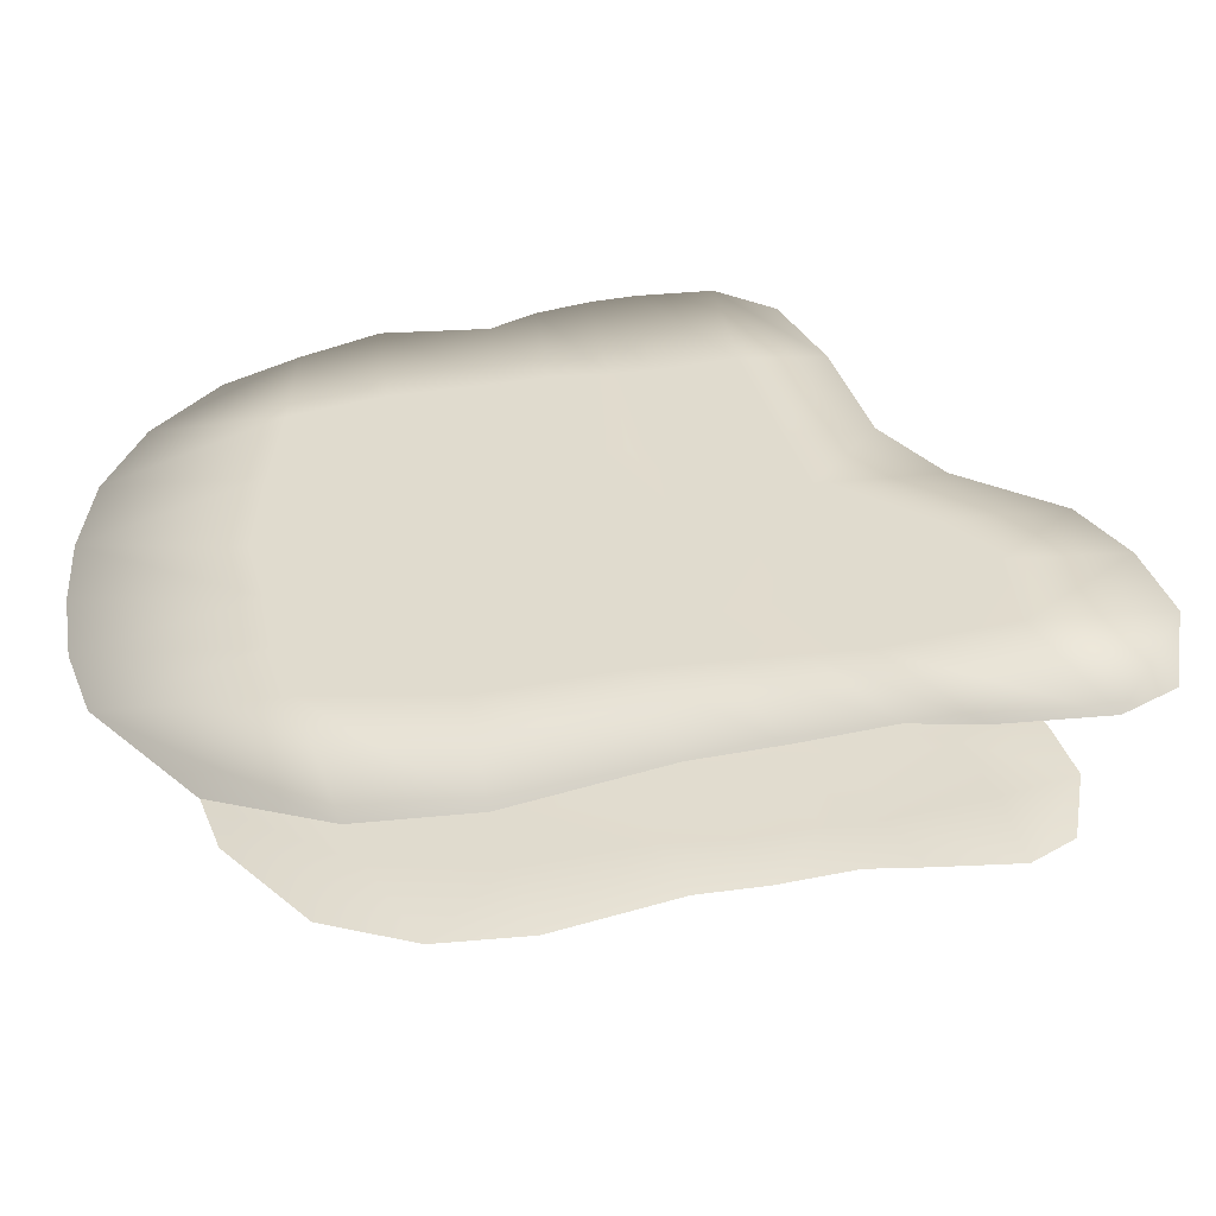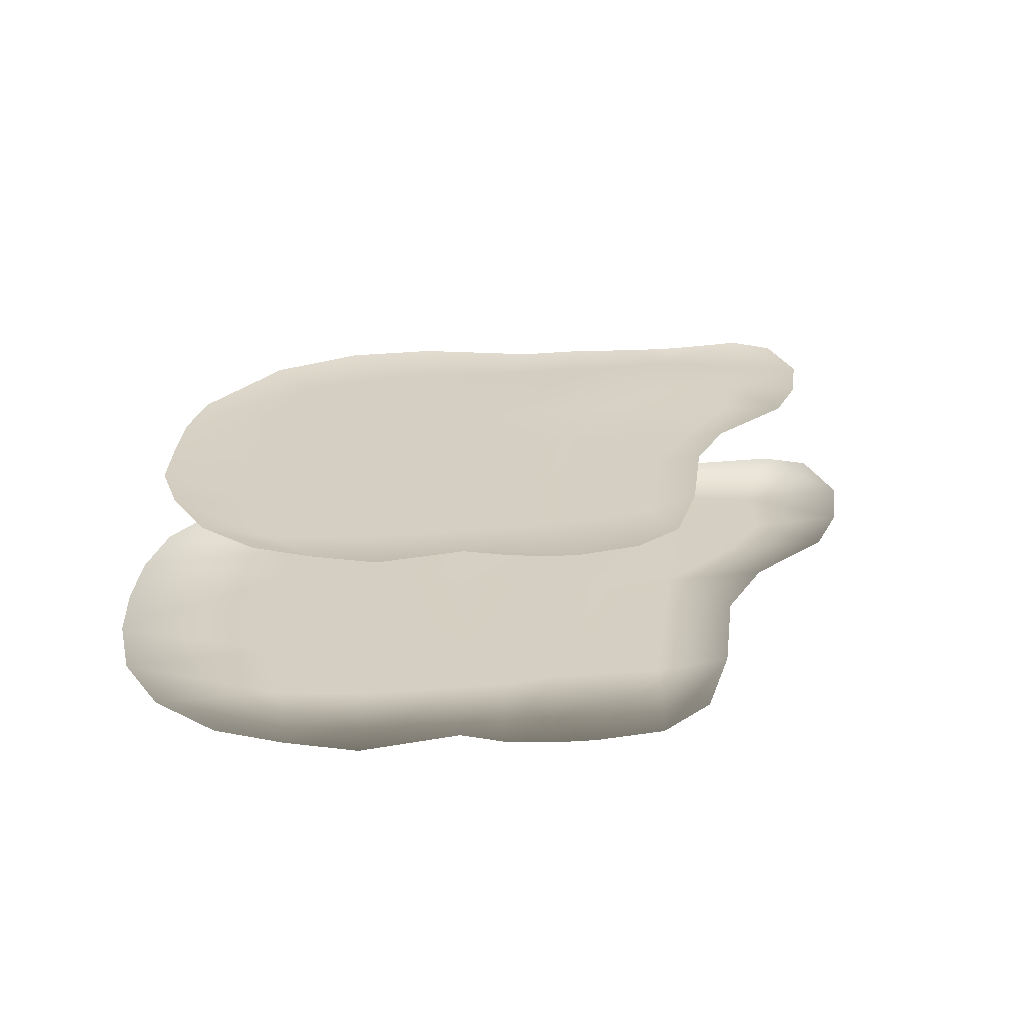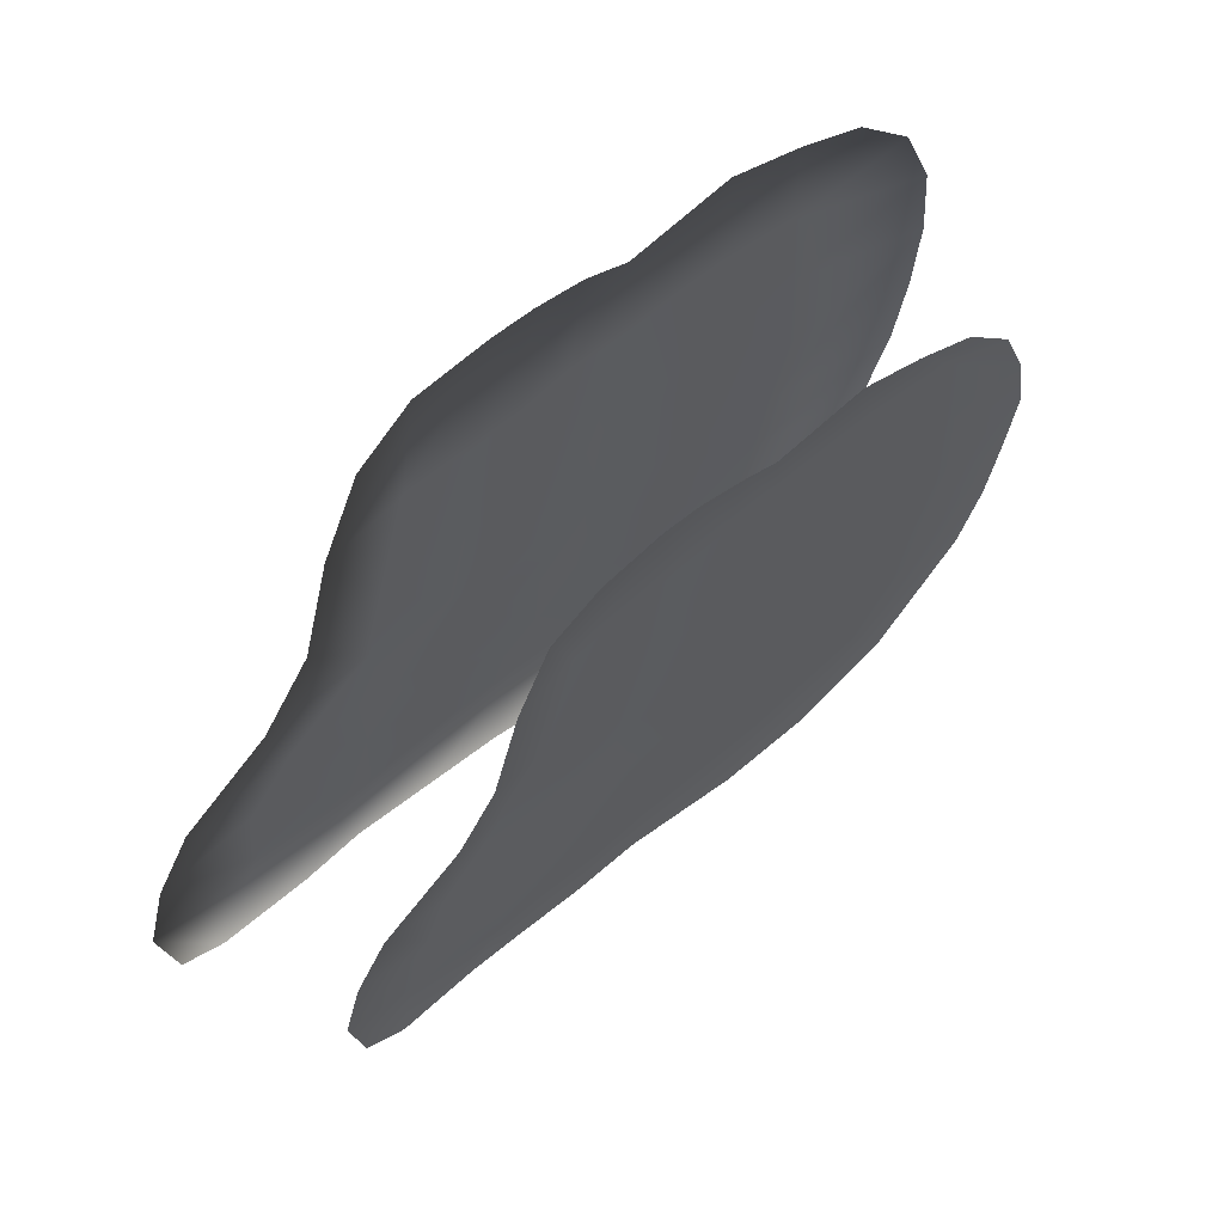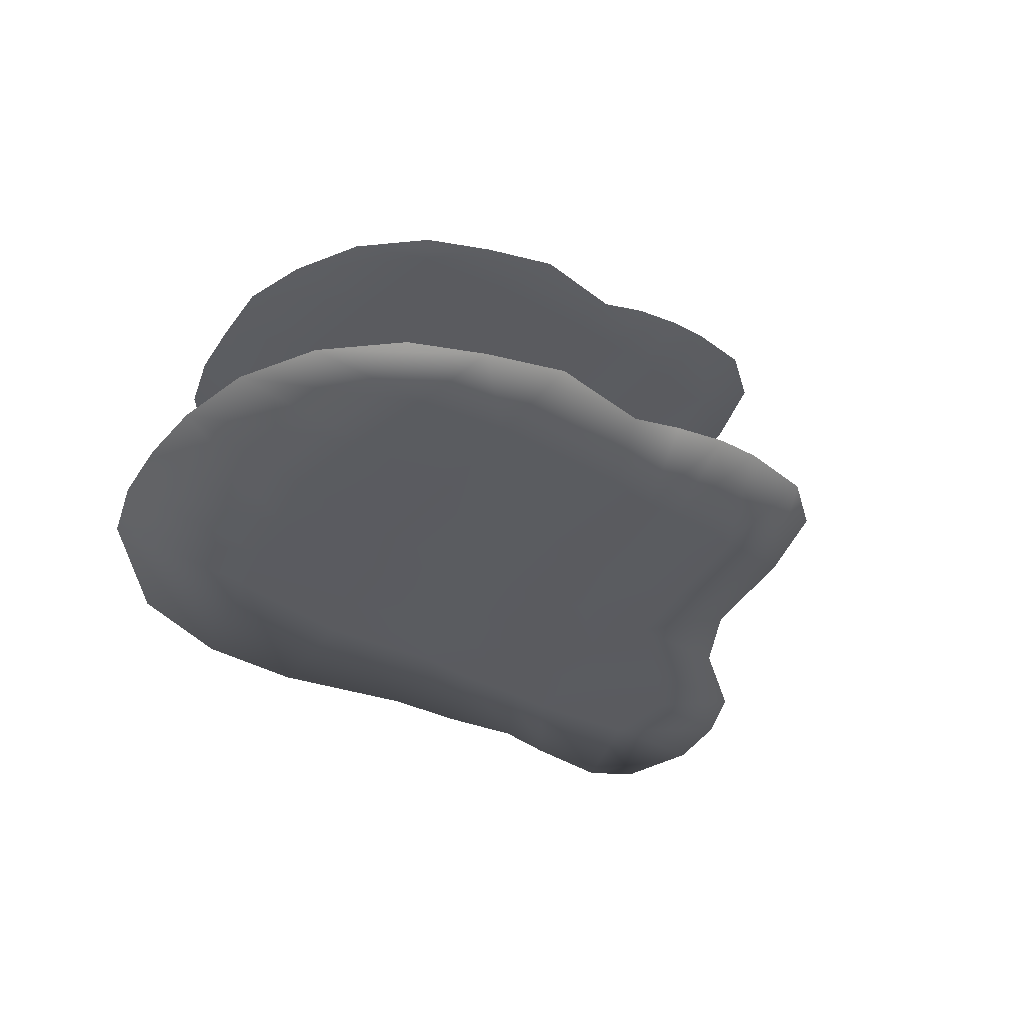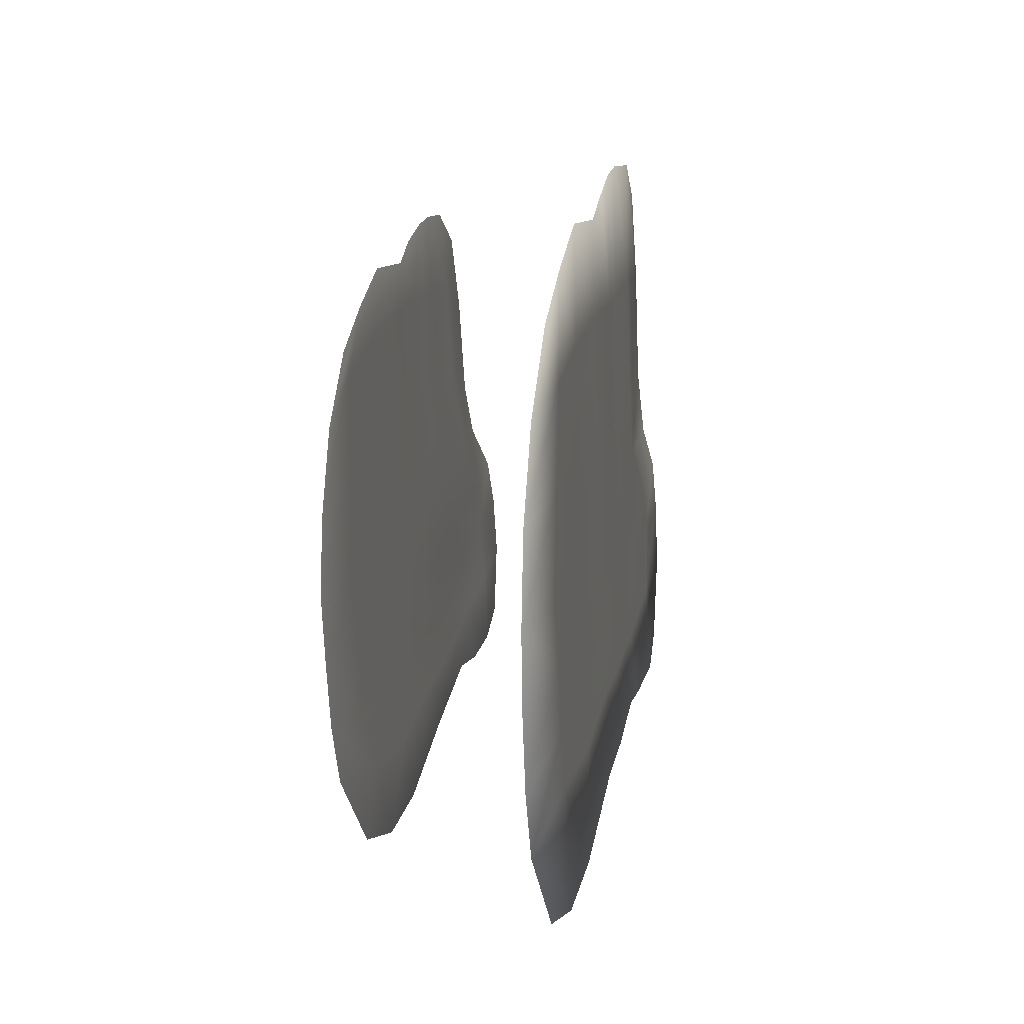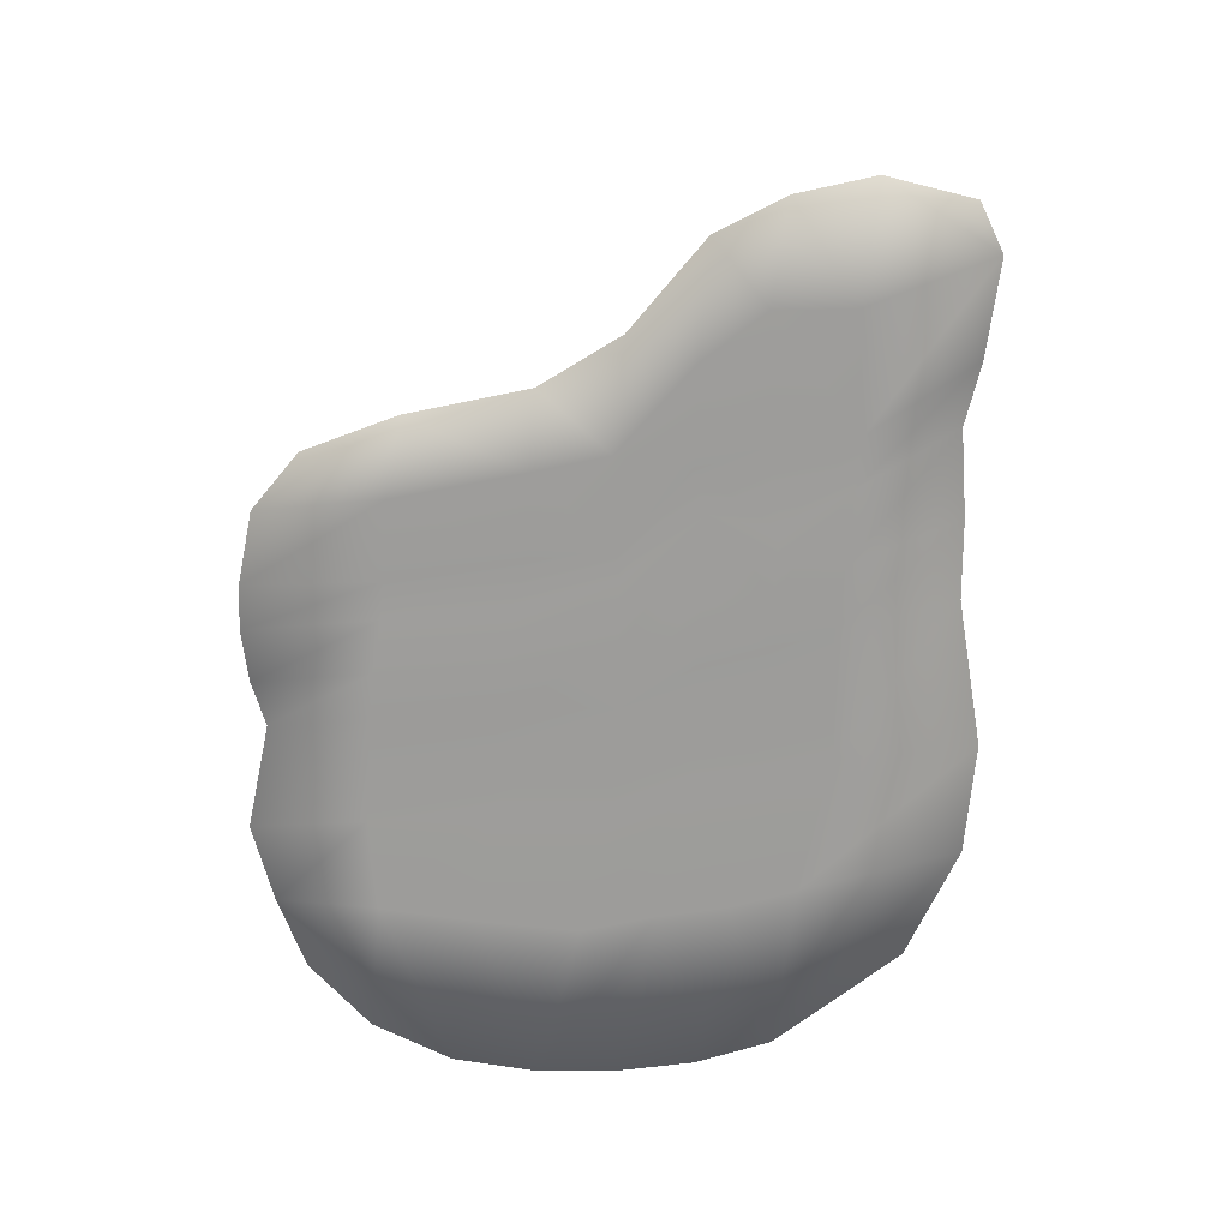
<metadata>
{"format":"obj","ext":"obj","renderer":"f3d","projection":"perspective","resolution":1024,"background":"white","views":[{"elev":-51.9,"azim":-172.2,"up":"+Y"},{"elev":25.8,"azim":172.1,"up":"+Z"},{"elev":62.5,"azim":-40.7,"up":"+Y"},{"elev":-33.5,"azim":141.3,"up":"+Z"},{"elev":17.8,"azim":100.9,"up":"+Y"},{"elev":-70.4,"azim":-93.8,"up":"+Z"}]}
</metadata>
<code>
v 0.2194 0.3595 -0.1065
v 0.3004 0.3315 -0.1065
v 0.3033 0.2241 -0.1073
v 0.2055 0.2392 -0.1073
v -0.1268 0.22 0.09497
v -0.1611 0.08982 0.09497
v -0.08484 0.09066 0.09346
v -0.05573 0.2313 0.09346
v -0.4683 -0.3121 -0.1065
v -0.4853 -0.2175 -0.1065
v -0.3592 -0.2114 -0.109
v -0.4188 -0.3401 -0.1085
v -0.1021 -0.2223 0.09433
v -0.1286 -0.2808 0.09628
v -0.05796 -0.286 0.09346
v -0.0314 -0.2183 0.09346
v -0.08484 0.09066 -0.1073
v -0.1049 0.005479 -0.1073
v -0.1992 0.0132 -0.109
v -0.1767 0.09472 -0.109
v -0.0314 -0.2183 -0.1073
v 0.1038 -0.2309 -0.1073
v 0.08035 -0.3761 -0.1065
v -0.07381 -0.3399 -0.1065
v -0.04135 0.3738 -0.1065
v 0.005102 0.3722 -0.1065
v -0.01527 0.2322 -0.1073
v -0.05573 0.2313 -0.1073
v -0.3314 -0.1995 0.09497
v -0.3478 -0.286 0.09497
v -0.2621 -0.2806 0.09346
v -0.2318 -0.2106 0.09951
v 0.09272 0.2401 -0.1073
v 0.1816 0.1146 -0.1073
v 0.06862 0.1053 -0.1073
v 0.1732 -0.01028 -0.1073
v 0.06467 -0.008568 -0.1073
v -0.03457 0.1005 -0.1073
v -0.07304 -0.001548 -0.1073
v -0.09628 0.3062 0.09497
v -0.03061 0.3153 0.09346
v 0.1038 -0.2309 0.09346
v 0.07192 -0.3165 0.09346
v -0.2077 0.02089 0.09272
v -0.1206 0.01074 0.09422
v -0.1405 0.2318 -0.109
v 0.04255 0.2393 0.09433
v -0.01527 0.2322 0.09346
v -0.03457 0.1005 0.09346
v 0.02051 0.1046 0.09433
v -0.07304 -0.001548 0.09346
v -0.01422 -0.003268 0.09433
v 0.3033 0.2241 0.09346
v 0.2055 0.2392 0.09346
v 0.1816 0.1146 0.09346
v 0.3107 0.1238 0.09346
v 0.1732 -0.01028 0.09346
v 0.1732 -0.01028 0.09346
v 0.3153 0.0136 0.09346
v 0.1224 -0.1606 -0.1073
v -0.009295 -0.1521 -0.1073
v -0.1862 0.1864 0.09346
v -0.2157 0.07852 0.09346
v -0.2586 0.01461 0.09346
v -0.2811 -0.0593 0.09497
v -0.1902 -0.06664 0.09346
v 0.3697 -0.1655 0.09346
v 0.2328 -0.2074 0.09297
v 0.1721 -0.3138 0.09346
v 0.2744 -0.273 0.09346
v -0.2342 -0.226 -0.1073
v -0.1798 -0.2233 -0.1073
v -0.2493 -0.3214 -0.1065
v -0.3161 -0.3335 -0.1065
v 0.3107 0.1238 -0.1073
v 0.3153 0.0136 -0.1073
v 0.2778 -0.1372 -0.1073
v 0.2539 -0.2079 -0.1073
v 0.406 0.1183 0.09346
v 0.4194 0.04625 0.09346
v 0.3755 0.1917 0.09346
v 0.3751 0.2964 -0.1065
v 0.4407 0.2272 -0.1065
v 0.06862 0.1053 0.09346
v 0.04175 -0.007085 0.0932
v 0.09272 0.2401 0.09346
v -0.4614 -0.1346 -0.1065
v -0.3515 -0.1261 -0.109
v 0.02051 0.1046 -0.1084
v 3.1e-05 -0.004765 -0.1084
v 0.04255 0.2393 -0.1084
v -0.1021 -0.2223 -0.1084
v -0.1579 -0.3339 -0.1076
v 0.1891 0.3032 0.09346
v 0.09367 0.2896 0.09346
v 0.3202 0.2501 0.09346
v 0.2573 0.2796 0.09346
v 0.05945 0.3611 -0.1076
v 0.1062 0.3433 -0.1065
v -0.1493 0.268 0.09346
v 0.05443 0.3046 0.09433
v 0.008525 0.3139 0.09346
v 0.1992 -0.373 -0.1065
v 0.1373 -0.08817 -0.1073
v 0.01357 -0.08395 -0.1073
v -0.2134 -0.1388 0.09612
v -0.3042 -0.123 0.09521
v -0.06798 -0.1542 -0.1084
v -0.3845 -0.113 0.09346
v -0.3489 -0.053 0.09346
v -0.1456 -0.08156 -0.1073
v -0.1902 -0.06664 -0.1073
v -0.2978 -0.06285 -0.109
v -0.1269 -0.0808 0.09457
v -0.06122 -0.08417 0.09381
v 0.1373 -0.08817 0.09346
v 0.2929 -0.06447 0.09346
v 0.477 0.14 -0.1065
v 0.4858 0.04781 -0.1065
v 0.2929 -0.06447 -0.1073
v 0.4083 -0.02961 0.09346
v 0.01357 -0.08395 0.09346
v -0.06184 -0.08311 -0.1084
v -0.133 -0.1545 -0.1073
v -0.2189 -0.1392 -0.1073
v 0.3207 -0.3245 -0.1065
v 0.4339 -0.1969 -0.1065
v -0.1741 -0.2154 0.09593
v -0.2058 -0.2704 0.09753
v 0.4797 -0.03558 -0.1065
v 0.1224 -0.1606 0.09346
v 0.2778 -0.1372 0.09346
v -0.08049 -0.1621 0.09746
v -0.009295 -0.1521 0.09346
v 0.3953 -0.09854 0.09346
v -0.4192 -0.06334 -0.1065
v -0.4046 -0.1828 0.09346
v 0.4642 -0.1174 -0.1065
v -0.1203 0.3629 -0.1085
v -0.1555 -0.1488 0.09795
v -0.319 0.01026 -0.1065
v -0.3903 -0.2626 0.09346
v -0.1823 0.3177 -0.1065
v -0.226 0.2208 -0.1065
v -0.2611 0.09279 -0.1065
f 56 53 54
f 54 55 56
f 59 56 55
f 55 58 59
f 117 59 58
f 4 1 2
f 2 3 4
f 8 5 6
f 6 7 8
f 12 9 10
f 10 11 12
f 16 13 14
f 14 15 16
f 20 17 18
f 18 19 20
f 24 21 22
f 22 23 24
f 28 25 26
f 26 27 28
f 32 29 30
f 30 31 32
f 35 33 4
f 4 34 35
f 37 35 34
f 34 36 37
f 17 28 27
f 27 38 17
f 18 17 38
f 38 39 18
f 41 40 5
f 5 8 41
f 43 42 16
f 16 15 43
f 7 6 44
f 44 45 7
f 46 28 17
f 17 20 46
f 50 47 48
f 48 49 50
f 52 50 49
f 49 51 52
f 61 60 22
f 22 21 61
f 6 5 62
f 62 63 6
f 44 6 63
f 63 64 44
f 45 44 65
f 65 66 45
f 70 67 68
f 68 69 70
f 74 71 72
f 72 73 74
f 36 34 75
f 75 76 36
f 34 4 3
f 3 75 34
f 60 77 78
f 78 22 60
f 80 79 56
f 56 59 80
f 79 81 53
f 53 56 79
f 2 82 83
f 83 3 2
f 57 55 84
f 84 85 57
f 55 54 86
f 86 84 55
f 11 10 87
f 87 88 11
f 90 89 35
f 35 37 90
f 89 91 33
f 33 35 89
f 73 72 92
f 92 93 73
f 54 94 95
f 95 86 54
f 81 96 97
f 97 53 81
f 91 98 99
f 99 33 91
f 5 40 100
f 100 62 5
f 53 97 94
f 94 54 53
f 47 101 102
f 102 48 47
f 23 22 78
f 78 103 23
f 105 104 60
f 60 61 105
f 21 24 93
f 93 92 21
f 107 106 66
f 66 65 107
f 108 61 21
f 21 92 108
f 12 11 71
f 71 74 12
f 33 99 1
f 1 4 33
f 110 109 107
f 107 65 110
f 105 37 36
f 36 104 105
f 112 18 39
f 39 111 112
f 112 113 19
f 19 18 112
f 115 52 51
f 51 114 115
f 57 116 117
f 65 44 64
f 64 110 65
f 75 118 119
f 119 76 75
f 104 36 76
f 76 120 104
f 121 80 59
f 59 117 121
f 116 57 85
f 85 122 116
f 123 90 37
f 37 105 123
f 112 111 124
f 124 125 112
f 114 51 45
f 45 66 114
f 127 126 103
f 103 78 127
f 48 102 41
f 41 8 48
f 51 49 7
f 7 45 51
f 49 48 8
f 8 7 49
f 125 88 113
f 113 112 125
f 129 128 32
f 32 31 129
f 123 105 61
f 61 108 123
f 14 13 128
f 128 129 14
f 120 76 119
f 119 130 120
f 71 11 88
f 88 125 71
f 117 116 131
f 131 132 117
f 104 120 77
f 77 60 104
f 122 115 133
f 133 134 122
f 121 117 132
f 132 135 121
f 116 122 134
f 134 131 116
f 111 123 108
f 108 124 111
f 88 87 136
f 136 113 88
f 3 83 118
f 118 75 3
f 137 29 107
f 107 109 137
f 71 125 124
f 124 72 71
f 132 131 42
f 42 68 132
f 72 124 108
f 108 92 72
f 120 130 138
f 138 77 120
f 46 139 25
f 25 28 46
f 77 138 127
f 127 78 77
f 134 133 13
f 13 16 134
f 107 29 32
f 32 106 107
f 69 68 42
f 42 43 69
f 111 39 90
f 90 123 111
f 122 85 52
f 52 115 122
f 86 95 101
f 101 47 86
f 27 26 98
f 98 91 27
f 38 27 91
f 91 89 38
f 39 38 89
f 89 90 39
f 135 132 68
f 68 67 135
f 131 134 16
f 16 42 131
f 85 84 50
f 50 52 85
f 84 86 47
f 47 50 84
f 140 106 32
f 32 128 140
f 113 136 141
f 141 19 113
f 30 29 137
f 137 142 30
f 133 140 128
f 128 13 133
f 106 140 114
f 114 66 106
f 144 143 139
f 139 46 144
f 19 141 145
f 145 20 19
f 20 145 144
f 144 46 20
f 115 114 140
f 140 133 115

</code>
